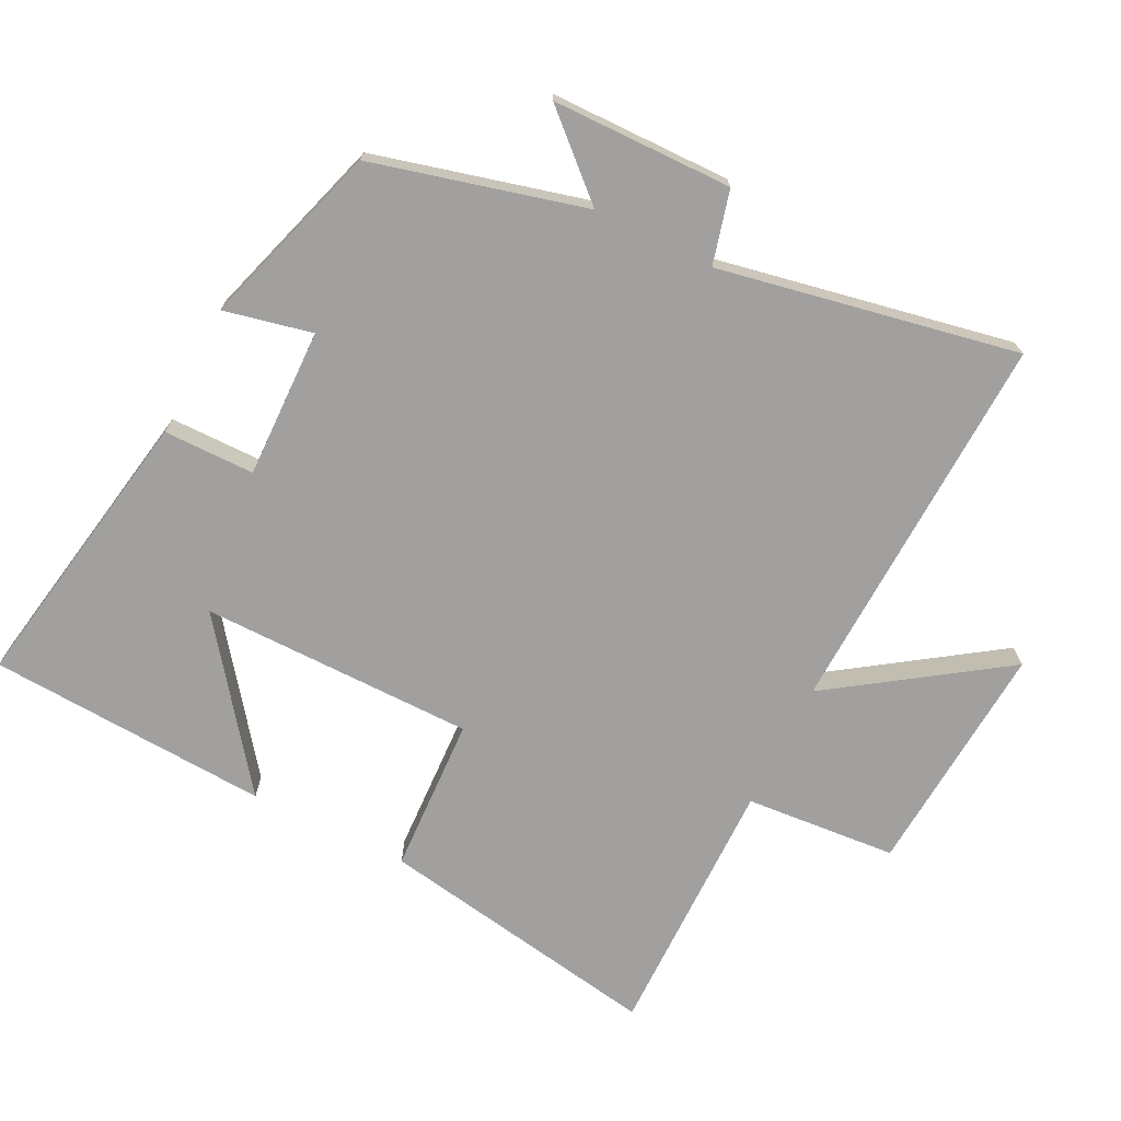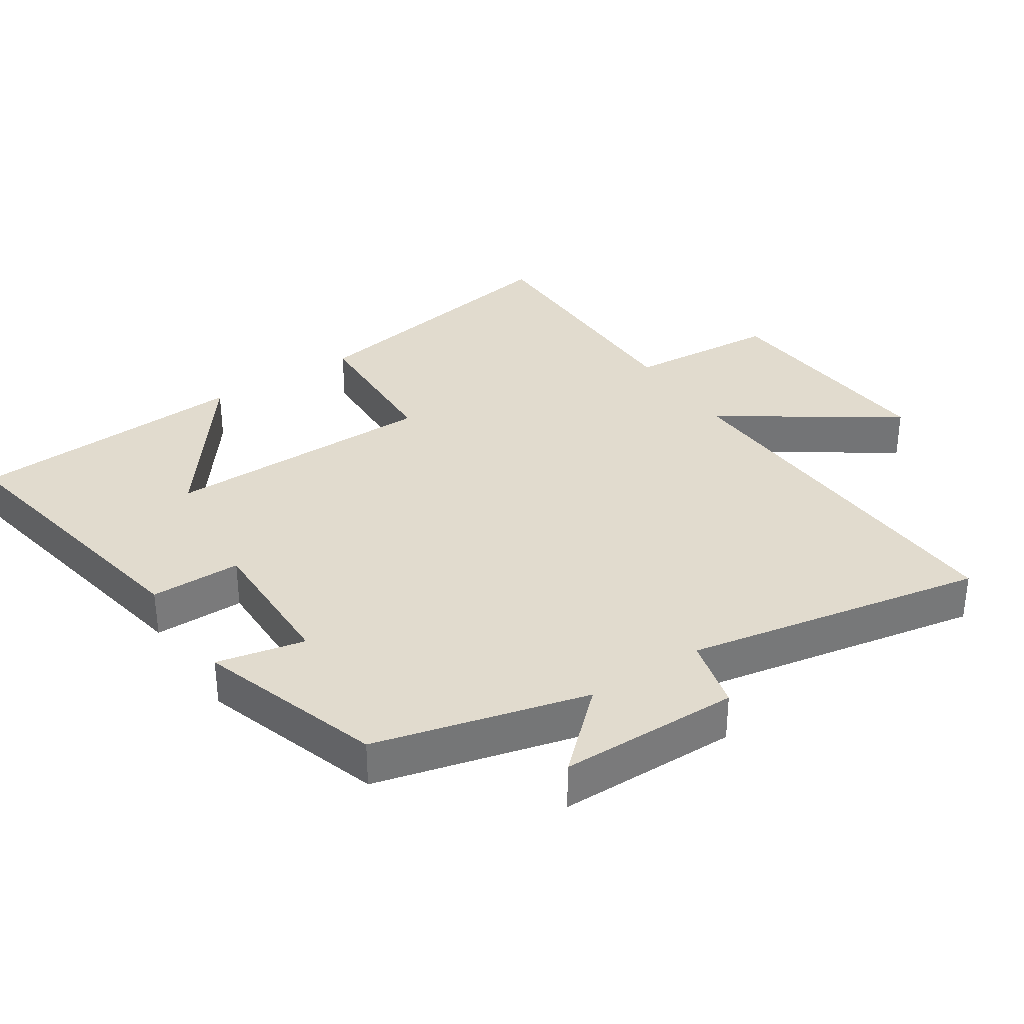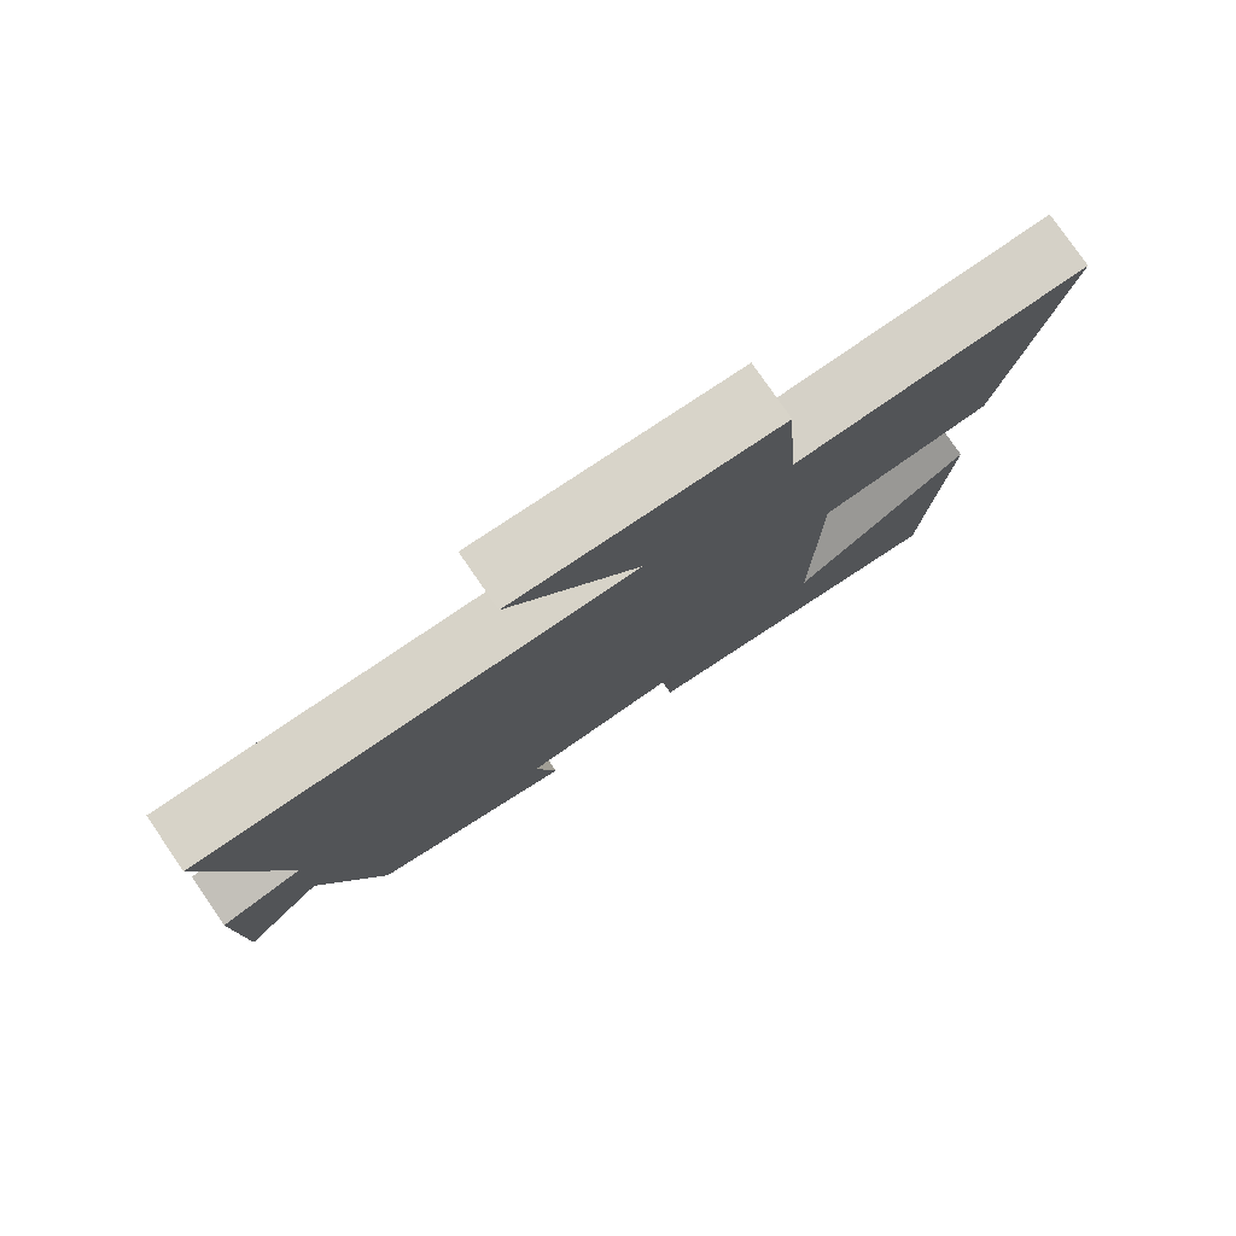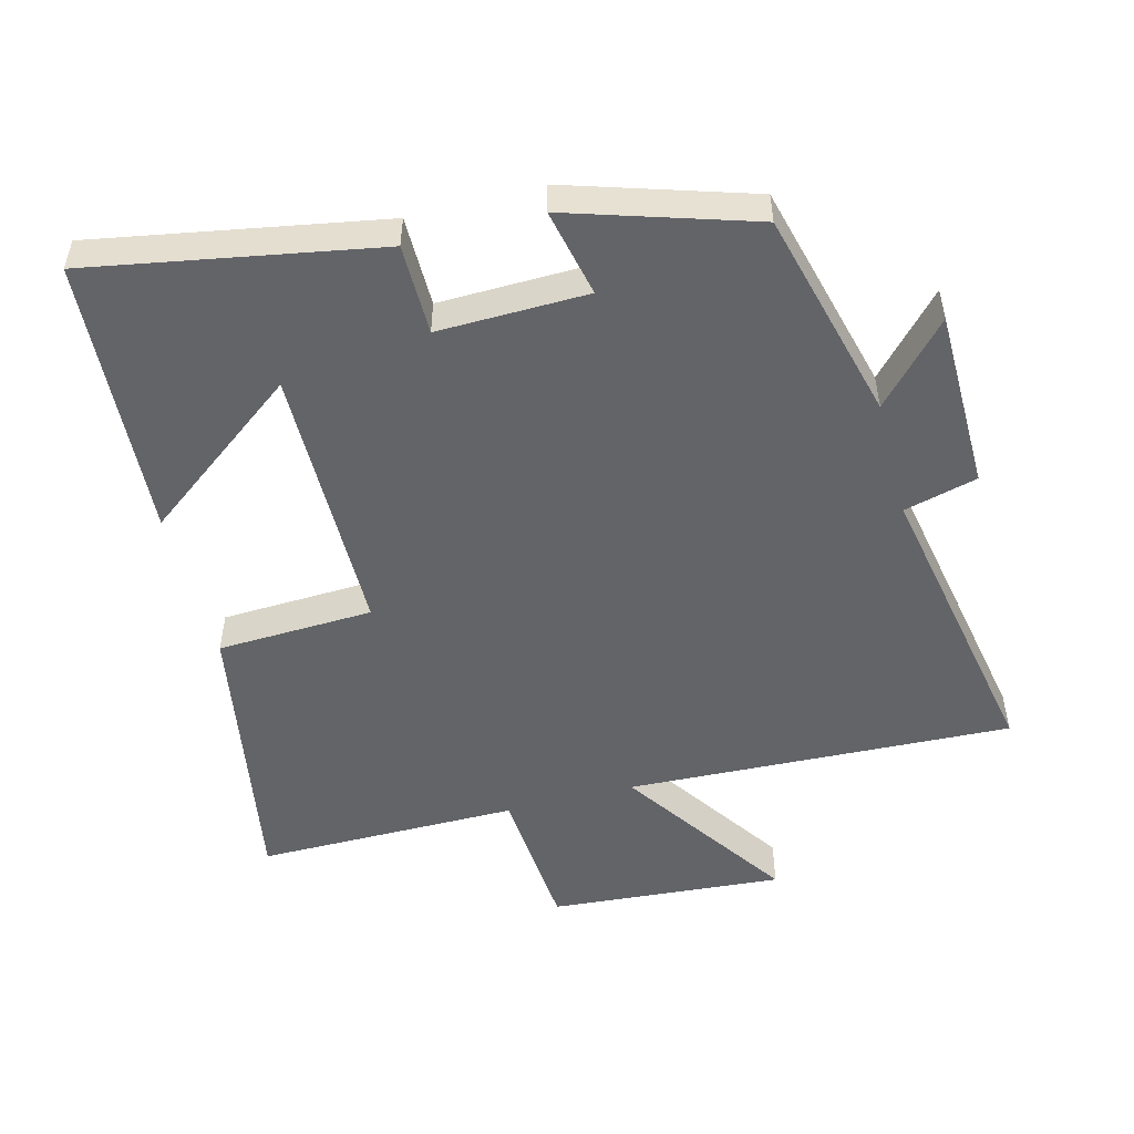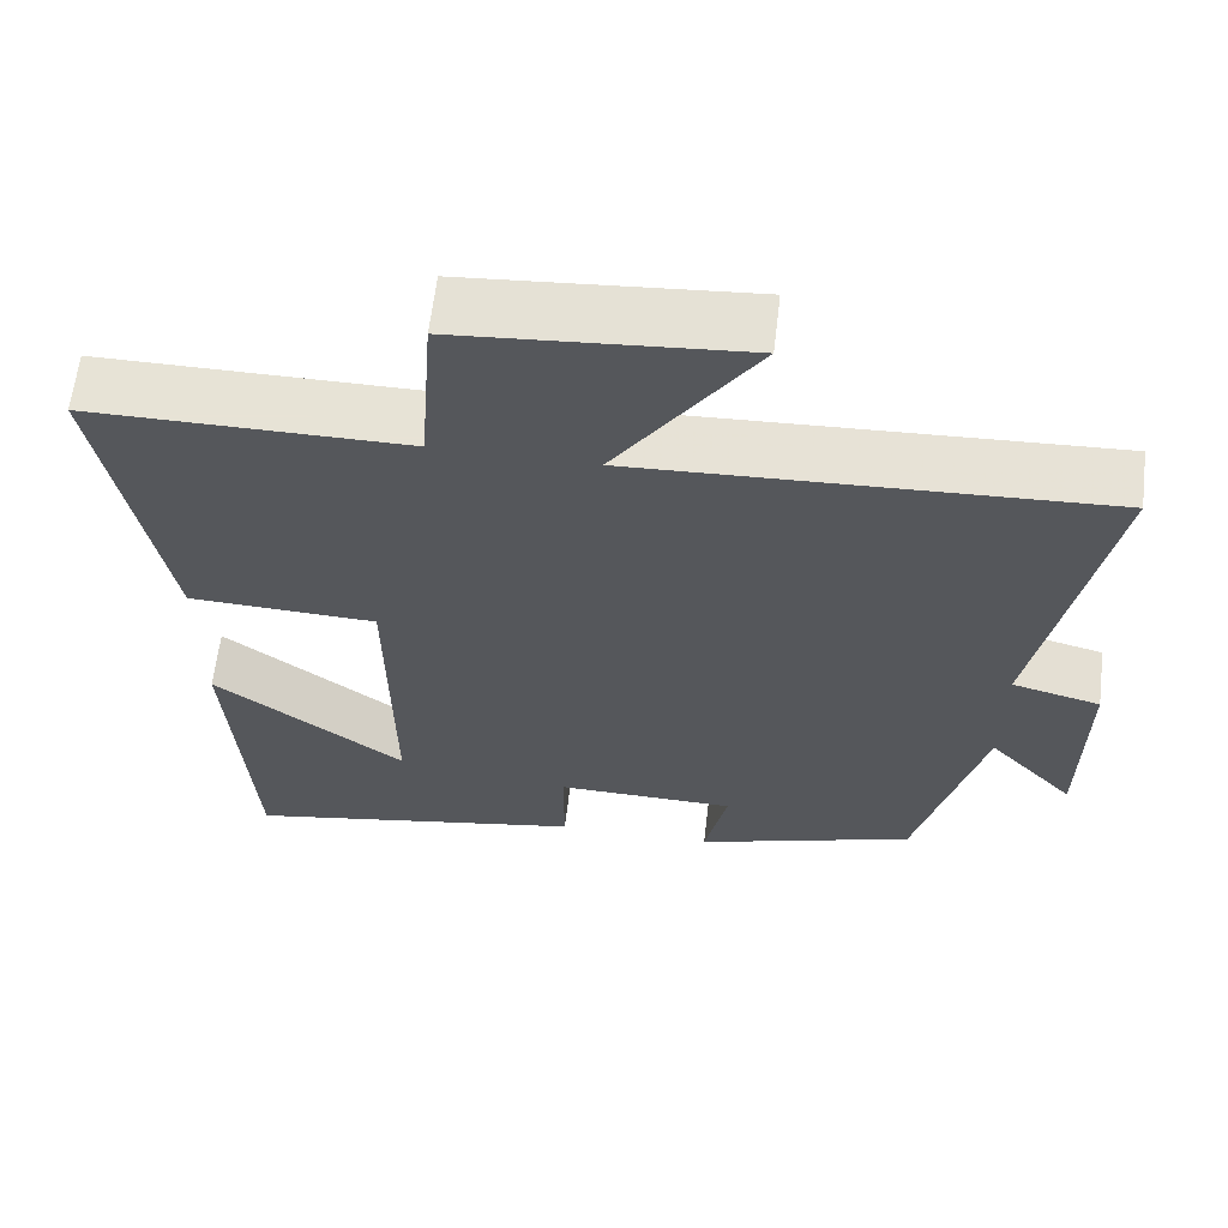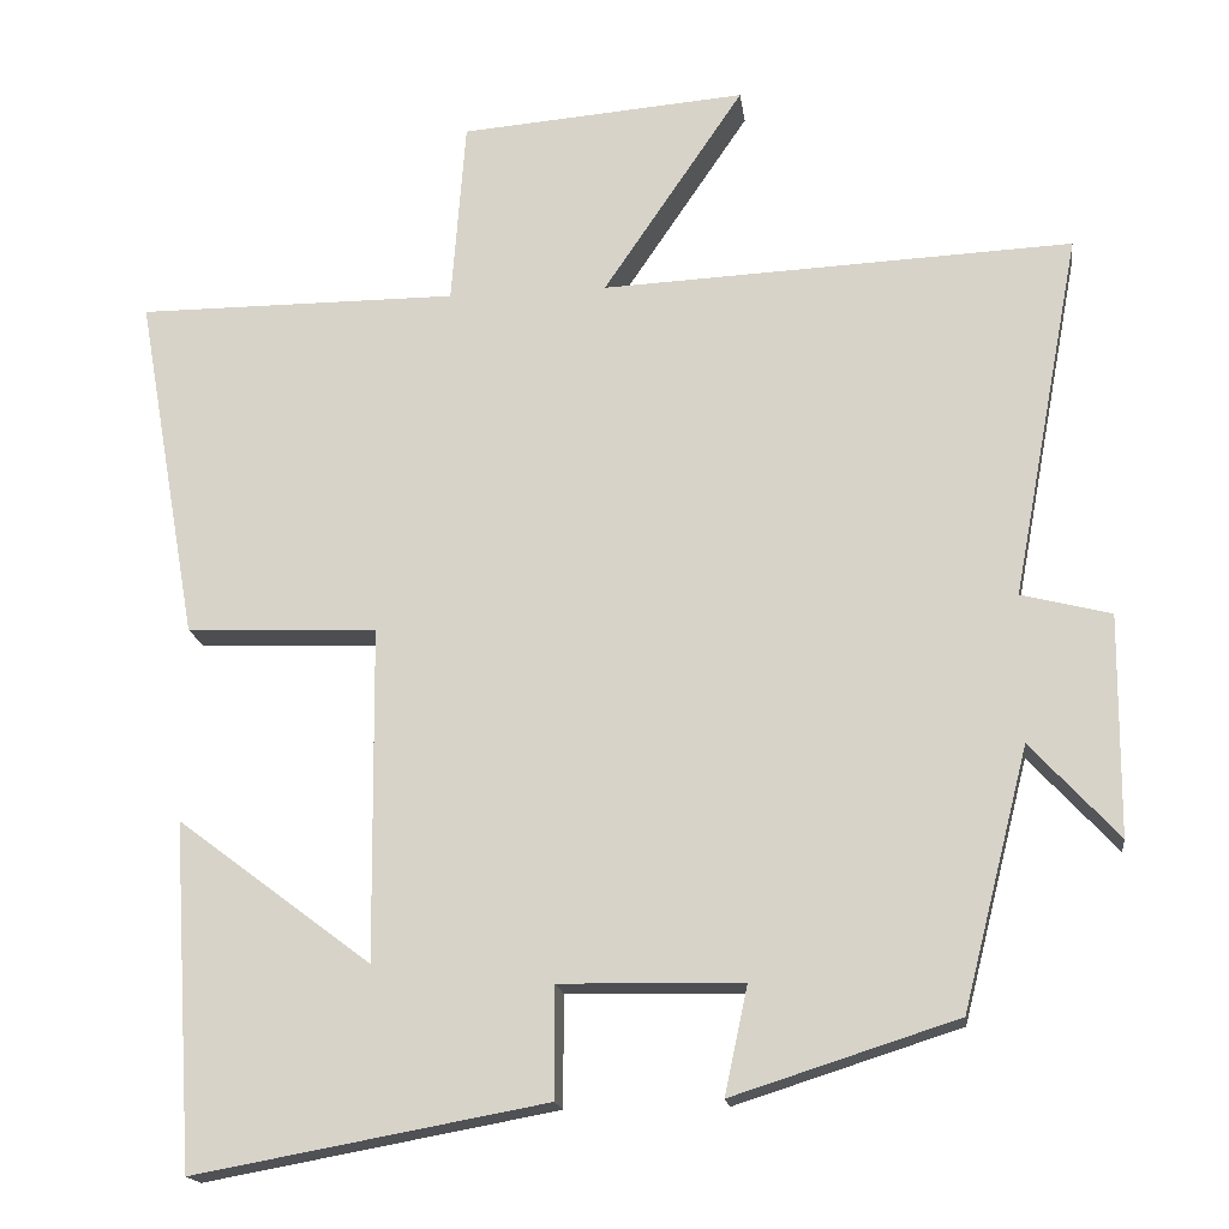
<metadata>
{"format":"obj","ext":"obj","renderer":"f3d","projection":"perspective","resolution":1024,"background":"white","views":[{"elev":-71.8,"azim":-116.2,"up":"+Y"},{"elev":33.8,"azim":-123.5,"up":"+Y"},{"elev":79.0,"azim":-34.6,"up":"+Z"},{"elev":-51.3,"azim":-165.2,"up":"+Y"},{"elev":62.6,"azim":-173.2,"up":"+Z"},{"elev":-17.2,"azim":-172.6,"up":"+Z"}]}
</metadata>
<code>
v 0.574 0.07 0.5
v 0.5 0.07 0.078
v 0.268 0.07 0.069
v 0.264 0.07 -0.337
v 0.5 0.07 -0.16
v 0.474 0.07 -0.578
v 0.047 0.07 -0.5
v 0.047 0.07 -0.365
v -0.175 0.07 -0.369
v -0.147 0.07 -0.5
v -0.42 0.07 -0.413
v -0.5 0.07 -0.098
v -0.607 0.07 -0.214
v -0.609 0.07 0.054
v -0.5 0.07 0.082
v -0.583 0.07 0.526
v -0.01 0.07 0.5
v -0.181 0.07 0.753
v 0.167 0.07 0.725
v 0.184 0.07 0.5
v 0.574 0 0.5
v 0.5 0 0.078
v 0.268 0 0.069
v 0.264 0 -0.337
v 0.5 0 -0.16
v 0.474 0 -0.578
v 0.047 0 -0.5
v 0.047 0 -0.365
v -0.175 0 -0.369
v -0.147 0 -0.5
v -0.42 0 -0.413
v -0.5 0 -0.098
v -0.607 0 -0.214
v -0.609 0 0.054
v -0.5 0 0.082
v -0.583 0 0.526
v -0.01 0 0.5
v -0.181 0 0.753
v 0.167 0 0.725
v 0.184 0 0.5
f 17 18 19 20
f 17 20 1 2
f 15 16 17 2
f 12 13 14 15
f 9 10 11 12
f 8 9 12 15
f 6 7 8
f 4 5 6
f 4 6 8 15
f 15 2 3
f 3 4 15
f 40 39 38 37
f 22 21 40 37
f 22 37 36 35
f 35 34 33 32
f 32 31 30 29
f 35 32 29 28
f 28 27 26
f 26 25 24
f 35 28 26 24
f 23 22 35
f 35 24 23
f 1 21 22 2
f 2 22 23 3
f 3 23 24 4
f 4 24 25 5
f 5 25 26 6
f 6 26 27 7
f 7 27 28 8
f 8 28 29 9
f 9 29 30 10
f 10 30 31 11
f 11 31 32 12
f 12 32 33 13
f 13 33 34 14
f 14 34 35 15
f 15 35 36 16
f 16 36 37 17
f 17 37 38 18
f 18 38 39 19
f 19 39 40 20
f 20 40 21 1

</code>
